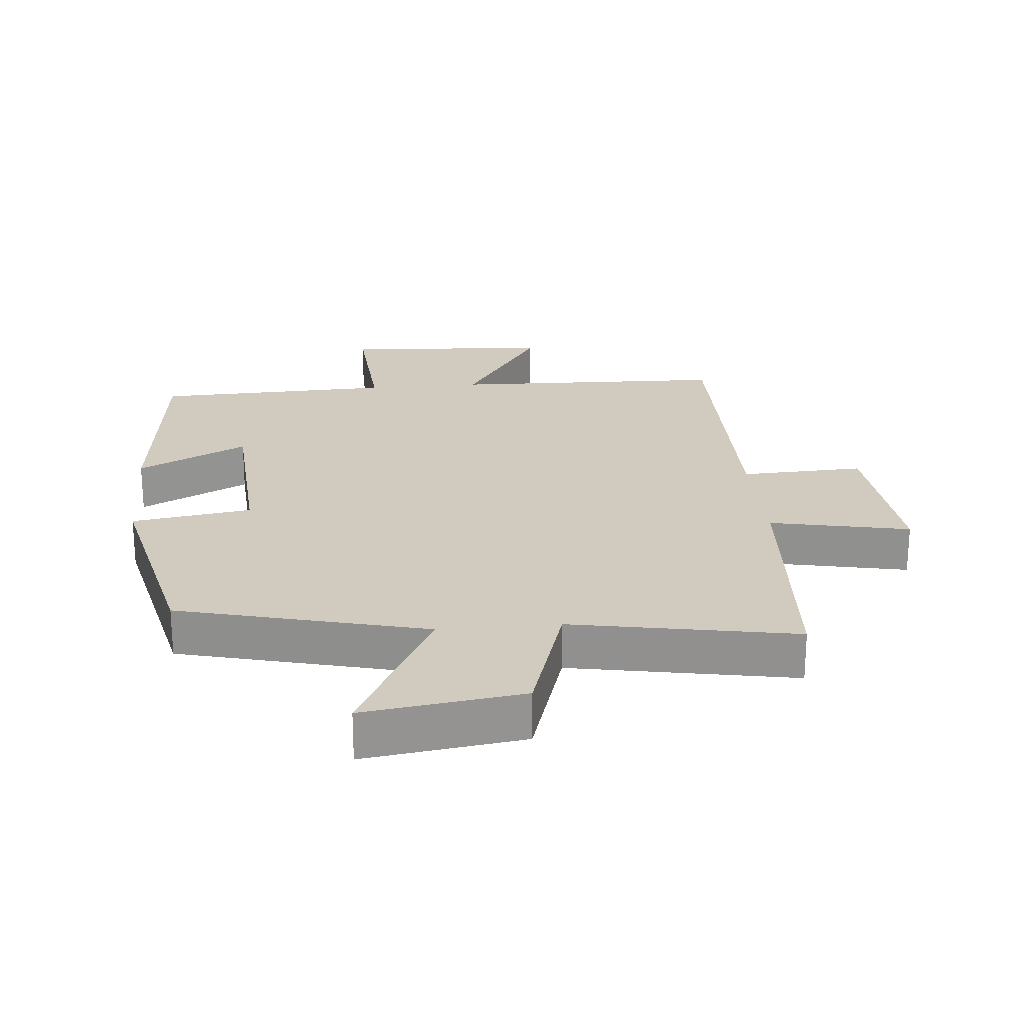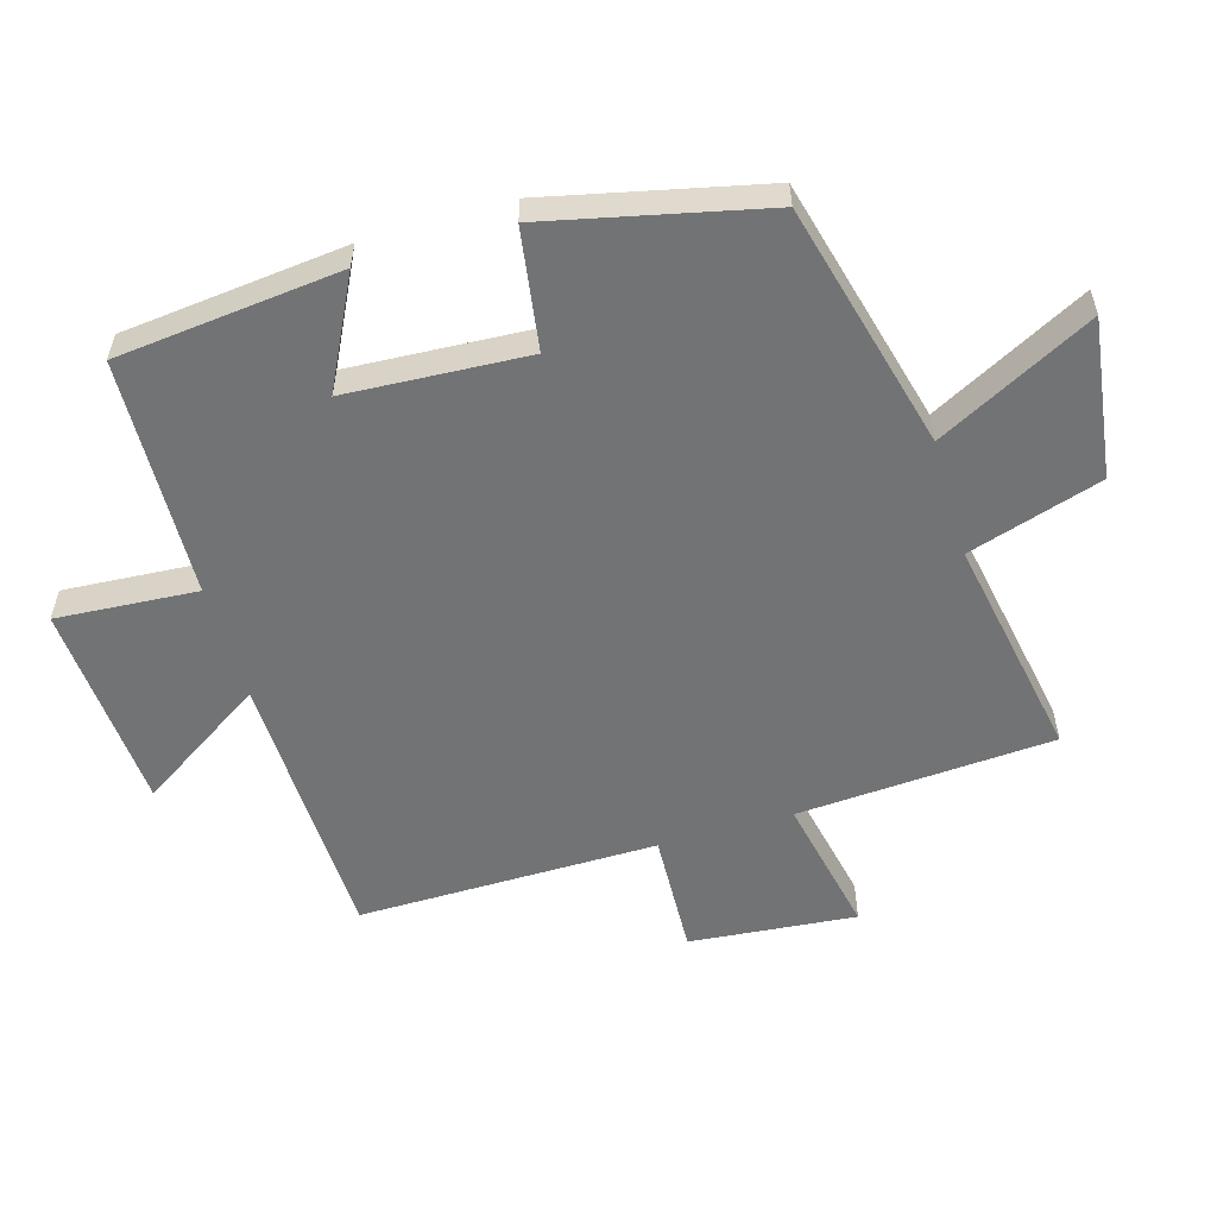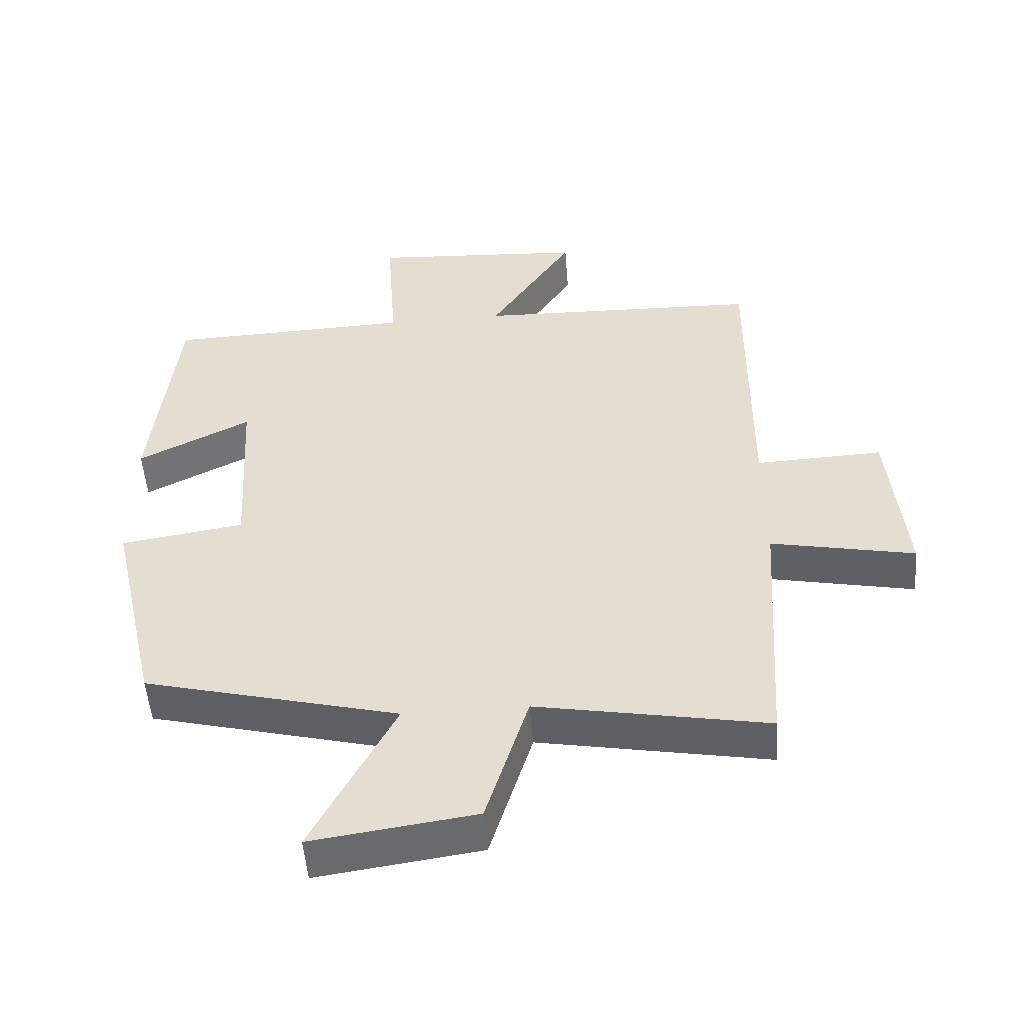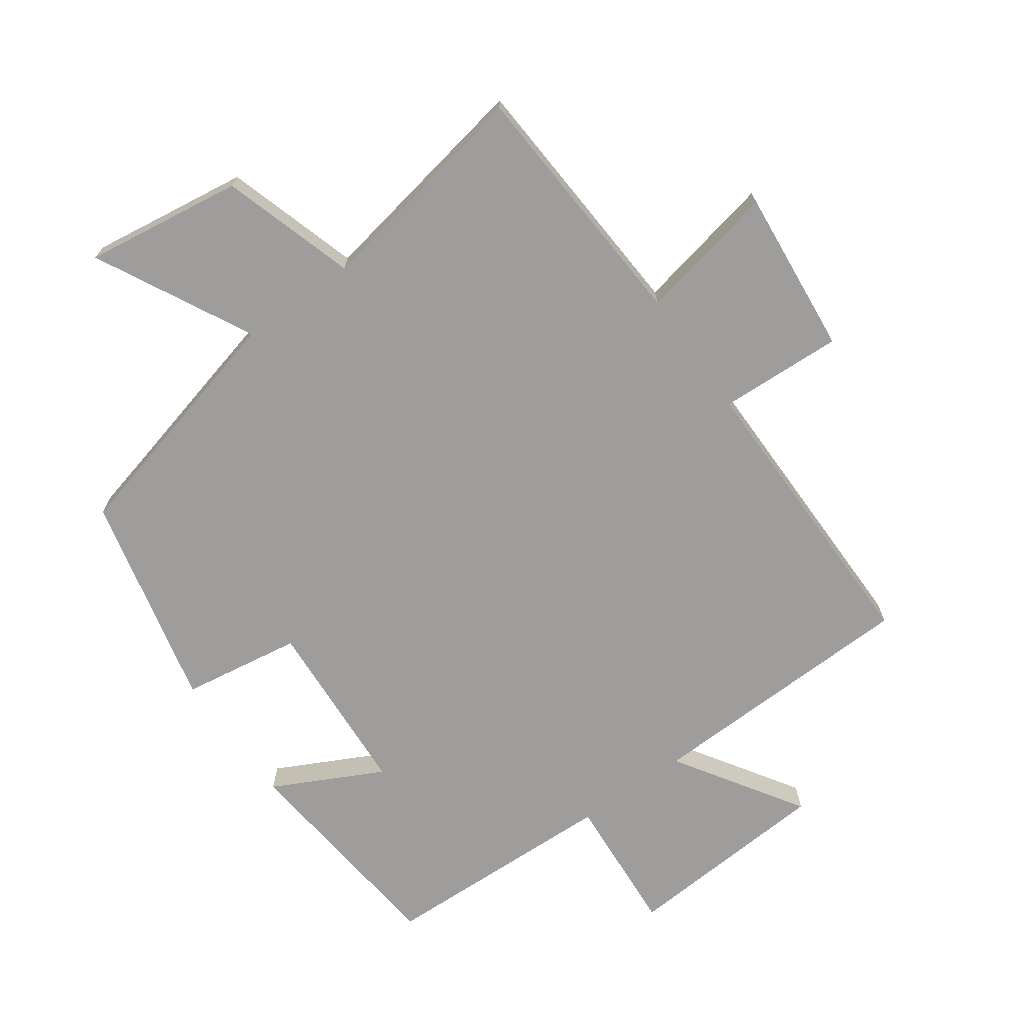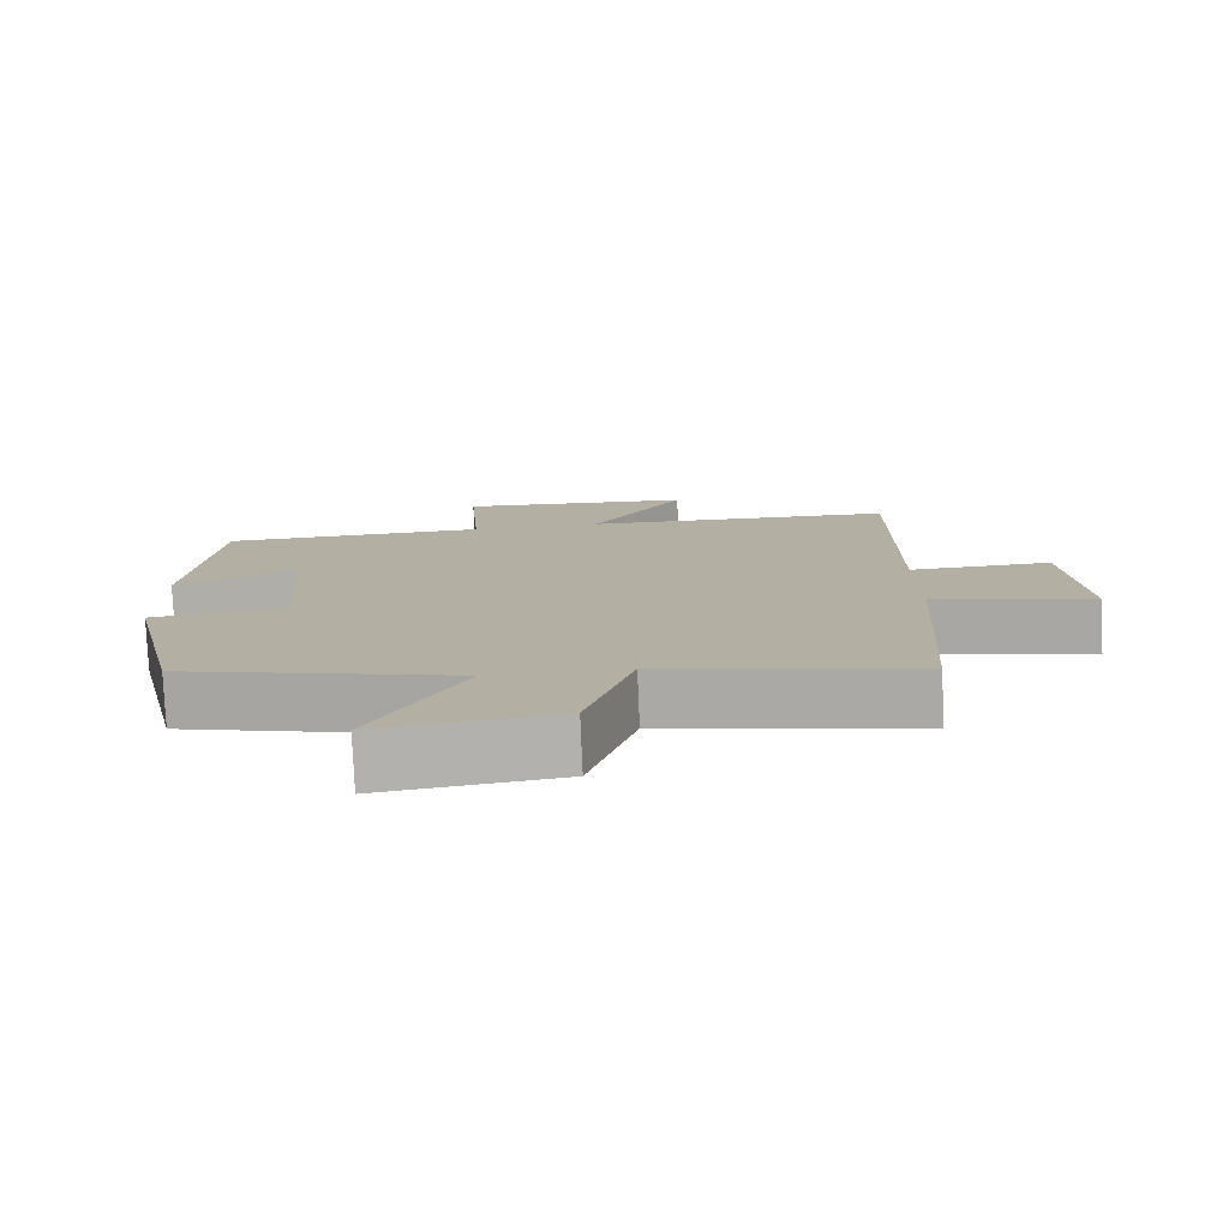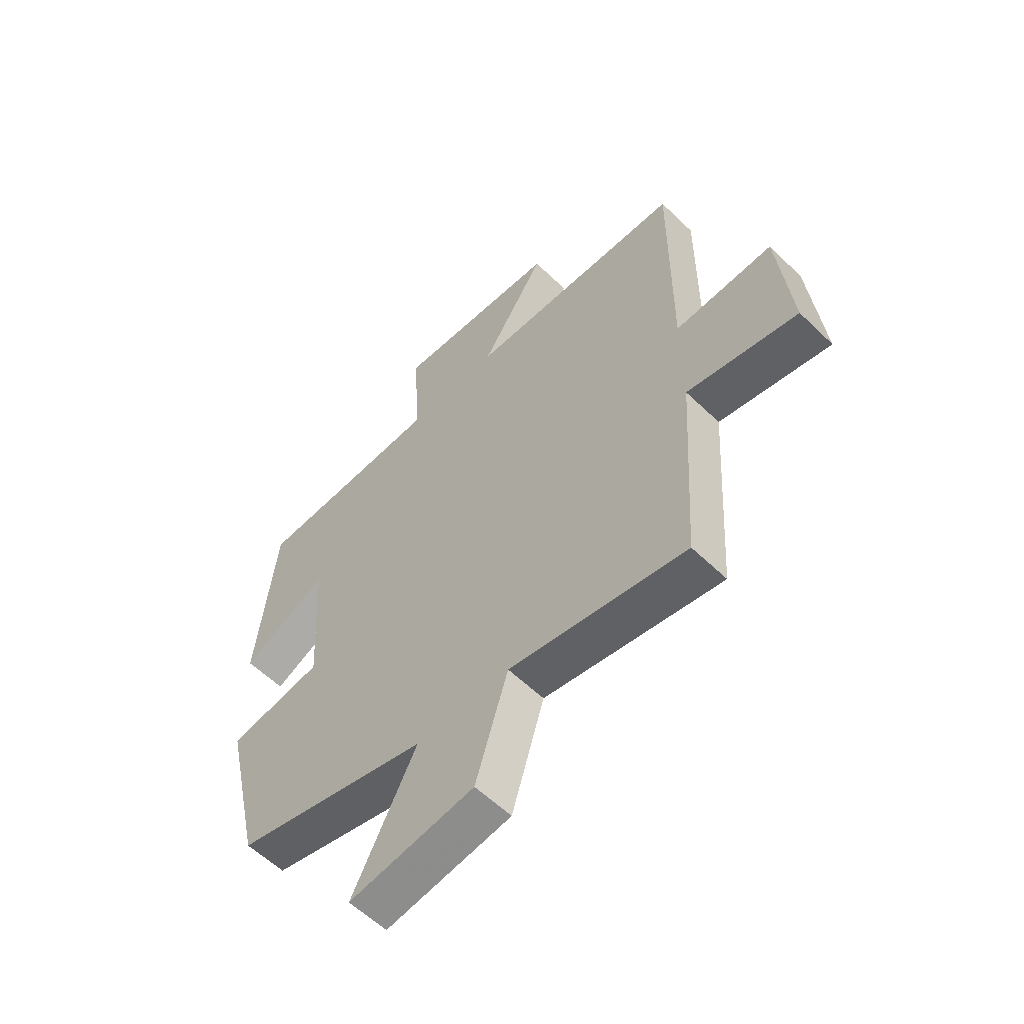
<metadata>
{"format":"obj","ext":"obj","renderer":"f3d","projection":"perspective","resolution":1024,"background":"white","views":[{"elev":23.4,"azim":174.8,"up":"+Y"},{"elev":-55.9,"azim":106.4,"up":"+Y"},{"elev":-51.8,"azim":-175.5,"up":"+Z"},{"elev":-70.5,"azim":-144.6,"up":"+Y"},{"elev":-78.5,"azim":-177.5,"up":"+Z"},{"elev":-58.3,"azim":-134.9,"up":"+Z"}]}
</metadata>
<code>
v -0.503 0.07 0.487
v -0.081 0.07 0.5
v -0.206 0.07 0.693
v 0.114 0.07 0.715
v 0.099 0.07 0.5
v 0.464 0.07 0.488
v 0.5 0.07 0.146
v 0.333 0.07 0.23
v 0.317 0.07 -0.046
v 0.5 0.07 -0.074
v 0.425 0.07 -0.404
v 0.048 0.07 -0.5
v 0.171 0.07 -0.738
v -0.071 0.07 -0.704
v -0.134 0.07 -0.5
v -0.475 0.07 -0.563
v -0.5 0.07 -0.172
v -0.713 0.07 -0.216
v -0.689 0.07 0.038
v -0.5 0.07 0.03
v -0.503 0 0.487
v -0.081 0 0.5
v -0.206 0 0.693
v 0.114 0 0.715
v 0.099 0 0.5
v 0.464 0 0.488
v 0.5 0 0.146
v 0.333 0 0.23
v 0.317 0 -0.046
v 0.5 0 -0.074
v 0.425 0 -0.404
v 0.048 0 -0.5
v 0.171 0 -0.738
v -0.071 0 -0.704
v -0.134 0 -0.5
v -0.475 0 -0.563
v -0.5 0 -0.172
v -0.713 0 -0.216
v -0.689 0 0.038
v -0.5 0 0.03
f 17 18 19 20
f 15 16 17 20
f 15 20 1 2
f 12 13 14 15
f 11 12 15
f 10 11 15
f 9 10 15
f 8 9 15 2
f 7 8 2
f 6 7 2
f 5 6 2
f 2 3 4 5
f 40 39 38 37
f 40 37 36 35
f 22 21 40 35
f 35 34 33 32
f 35 32 31
f 35 31 30
f 35 30 29
f 22 35 29 28
f 22 28 27
f 22 27 26
f 22 26 25
f 25 24 23 22
f 1 21 22 2
f 2 22 23 3
f 3 23 24 4
f 4 24 25 5
f 5 25 26 6
f 6 26 27 7
f 7 27 28 8
f 8 28 29 9
f 9 29 30 10
f 10 30 31 11
f 11 31 32 12
f 12 32 33 13
f 13 33 34 14
f 14 34 35 15
f 15 35 36 16
f 16 36 37 17
f 17 37 38 18
f 18 38 39 19
f 19 39 40 20
f 20 40 21 1

</code>
